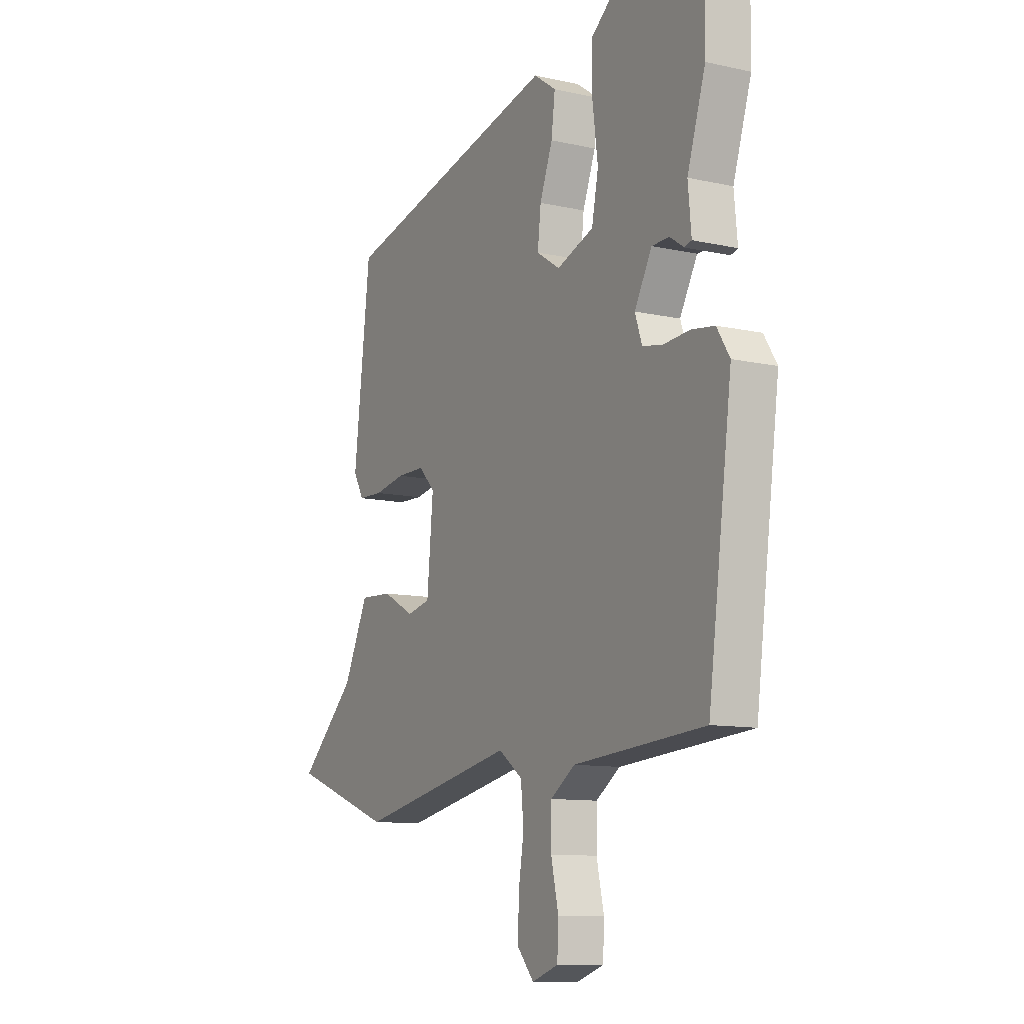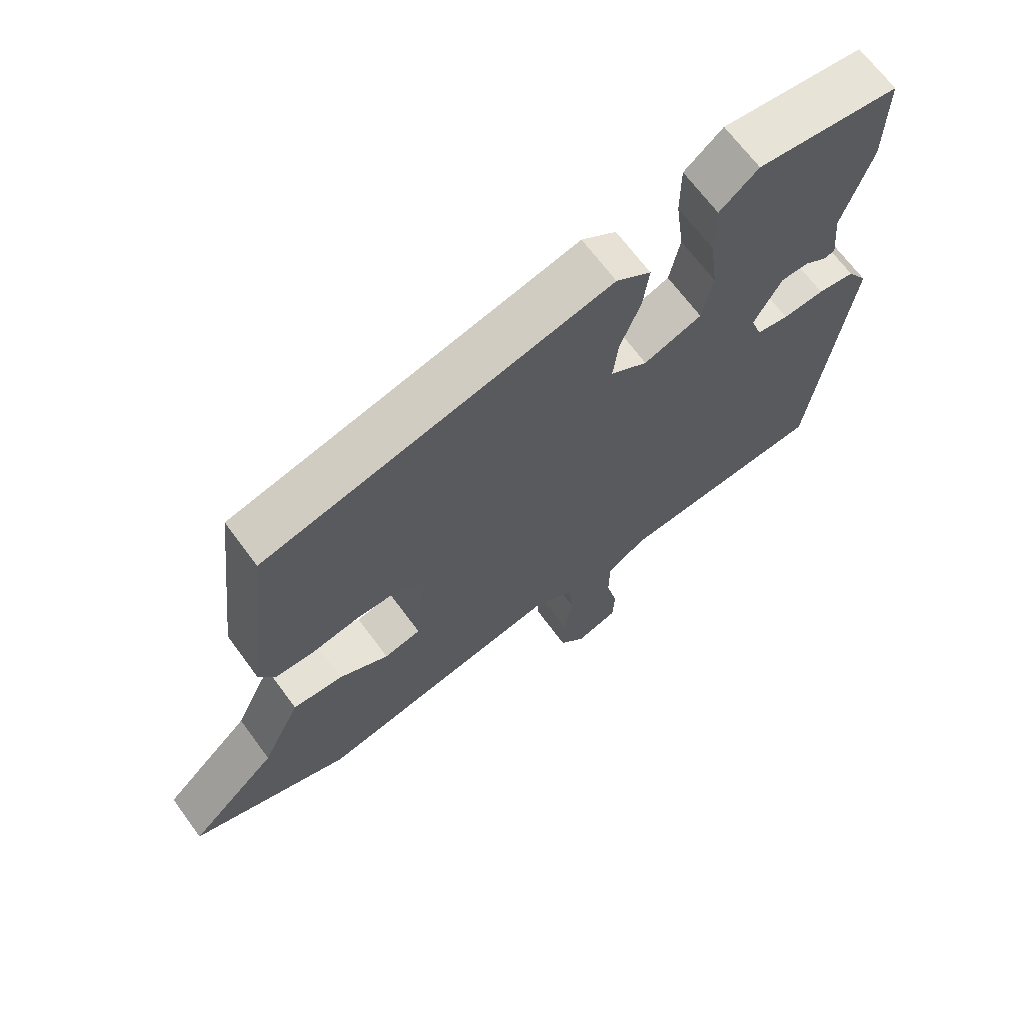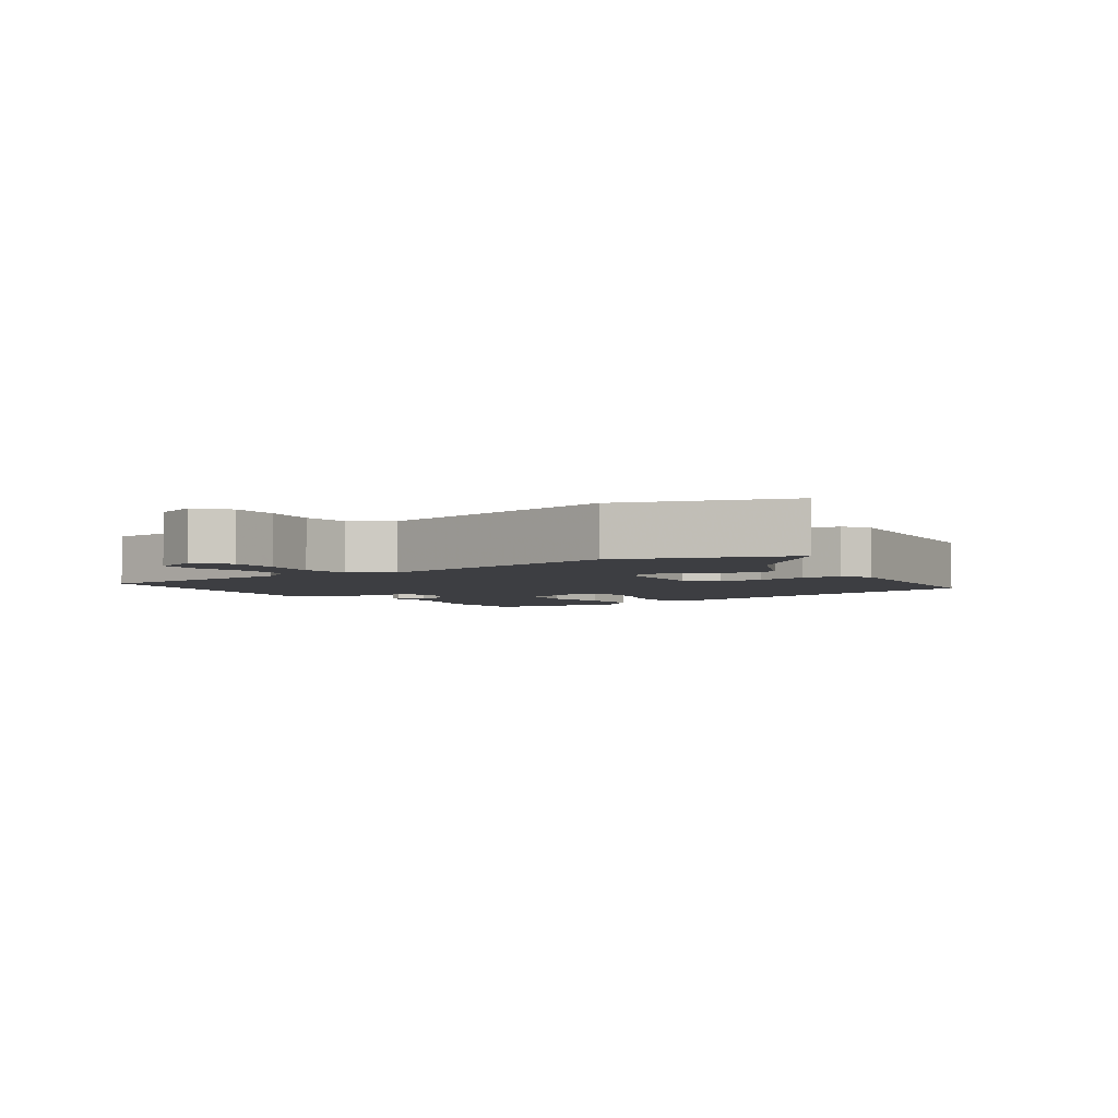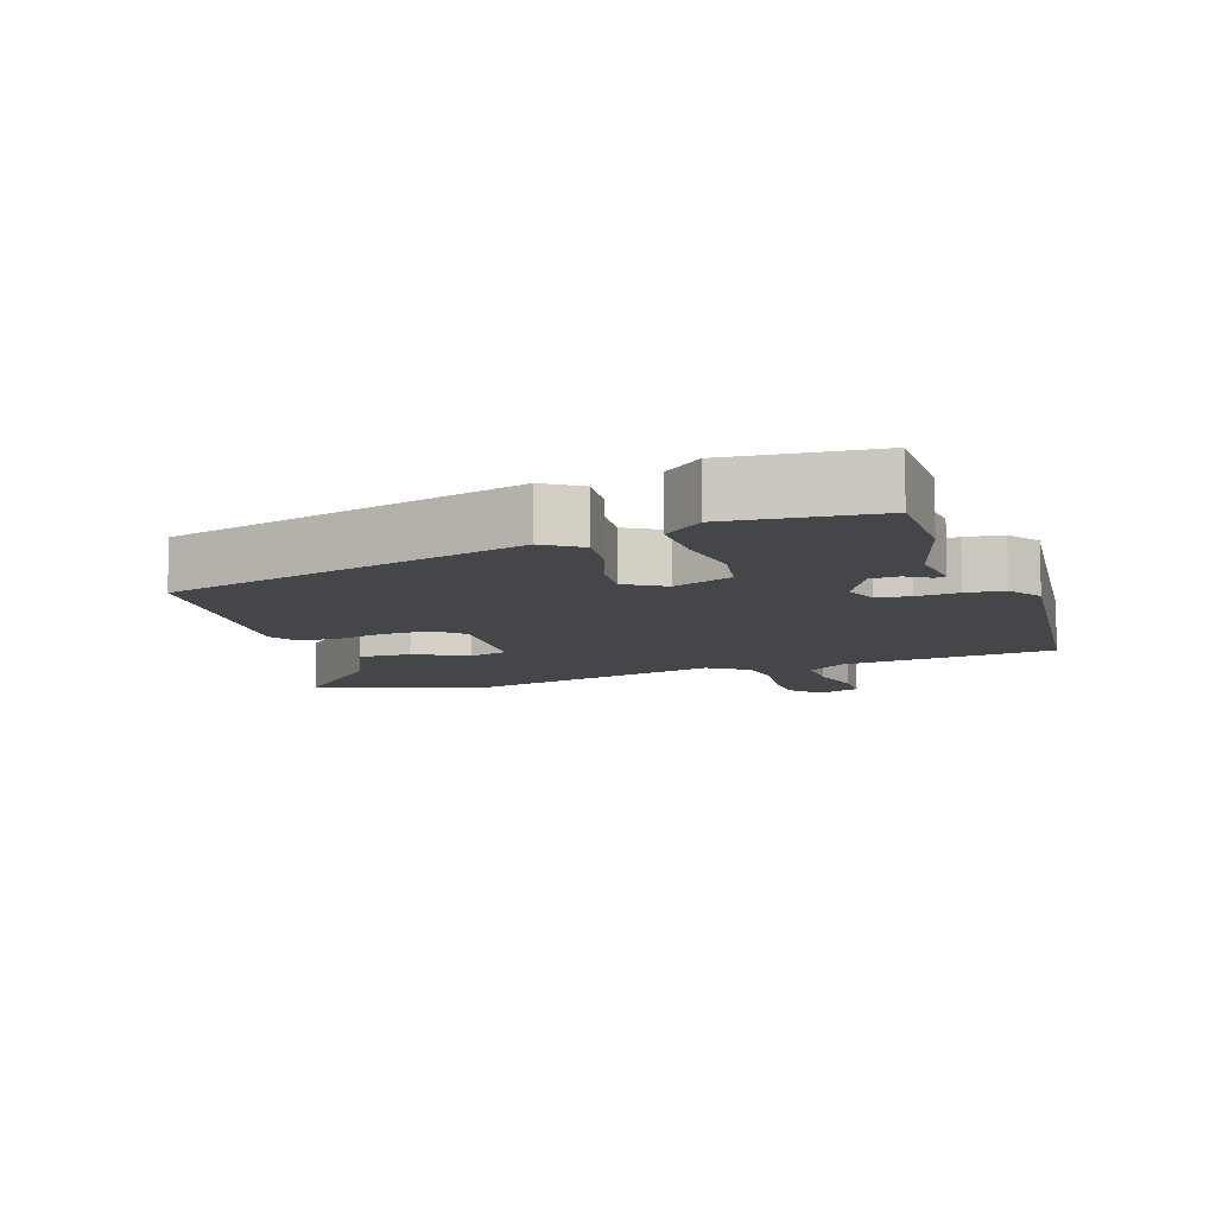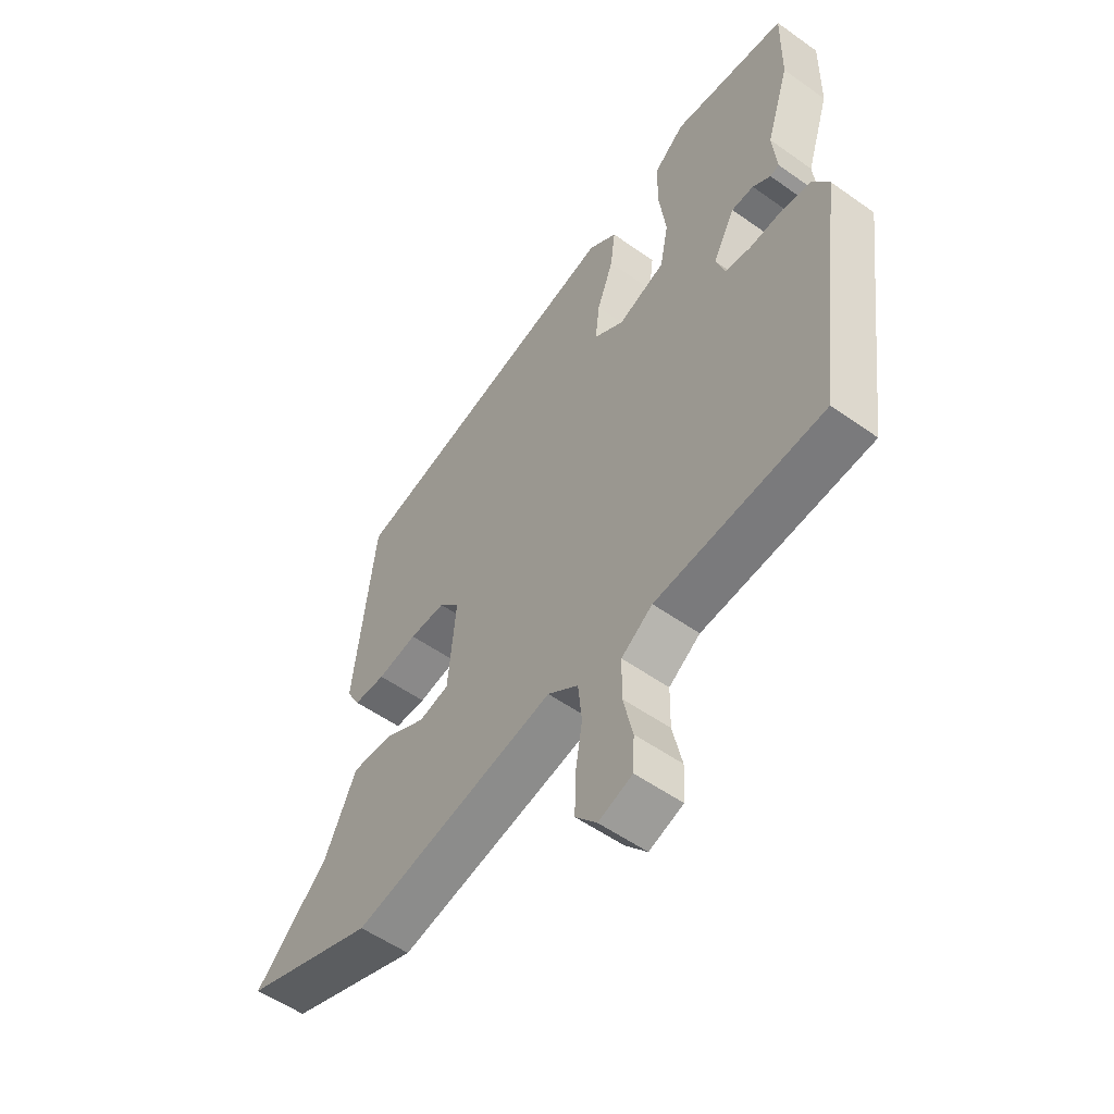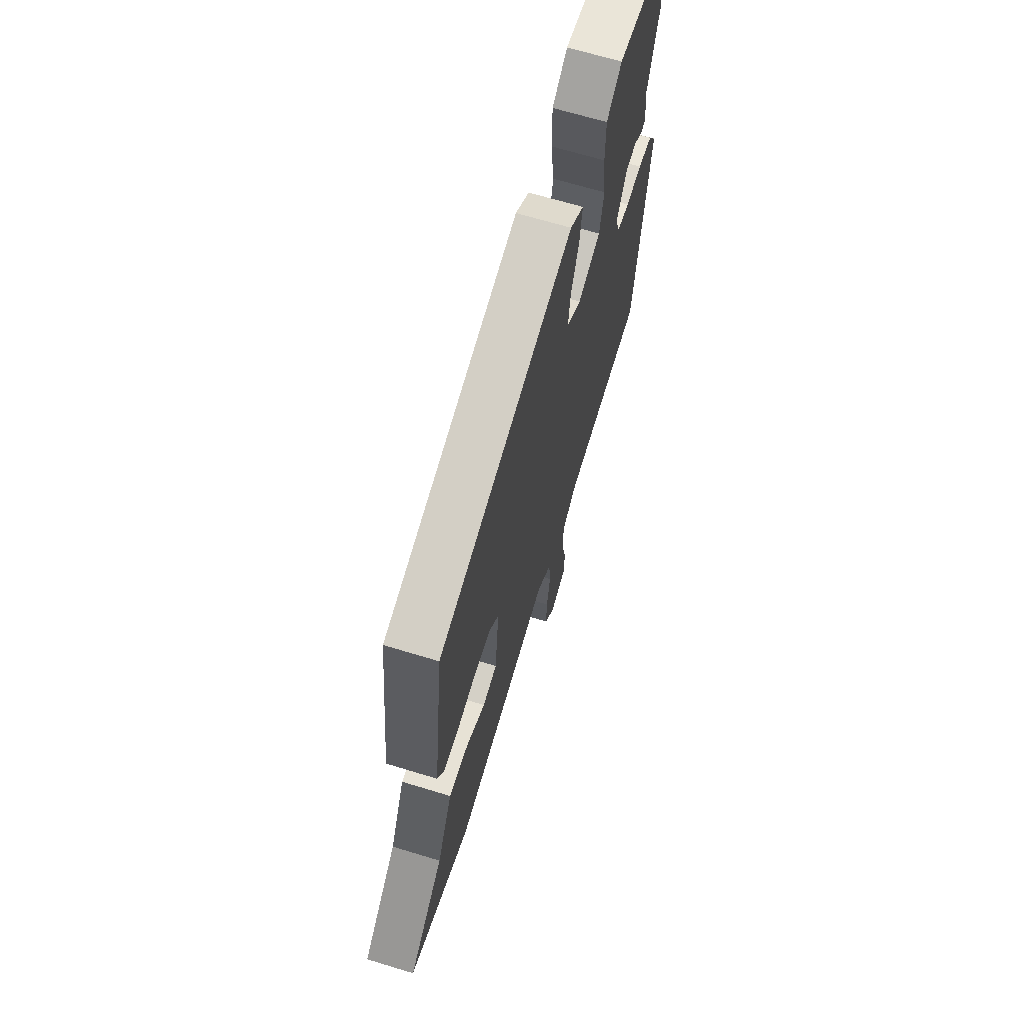
<metadata>
{"format":"obj","ext":"obj","renderer":"f3d","projection":"perspective","resolution":1024,"background":"white","views":[{"elev":-10.6,"azim":60.7,"up":"+Z"},{"elev":67.4,"azim":-36.3,"up":"+Z"},{"elev":-3.6,"azim":-145.1,"up":"+Y"},{"elev":-9.9,"azim":19.9,"up":"+Y"},{"elev":-54.4,"azim":53.0,"up":"+Z"},{"elev":66.6,"azim":-72.9,"up":"+Z"}]}
</metadata>
<code>
v 0.5 0.07 0.52
v 0.498 0.07 0.371
v 0.454 0.07 0.232
v 0.462 0.07 0.148
v 0.445 0.07 0.143
v 0.411 0.07 0.166
v 0.369 0.07 0.165
v 0.327 0.07 0.088
v 0.344 0.07 0.038
v 0.393 0.07 0.029
v 0.456 0.07 0.034
v 0.512 0.07 0.026
v 0.543 0.07 -0.023
v 0.485 0.07 -0.461
v 0.168 0.07 -0.486
v 0.109 0.07 -0.527
v 0.108 0.07 -0.6
v 0.126 0.07 -0.68
v 0.123 0.07 -0.743
v 0.059 0.07 -0.765
v 0.019 0.07 -0.719
v 0.021 0.07 -0.646
v 0.034 0.07 -0.565
v 0.027 0.07 -0.494
v -0.031 0.07 -0.452
v -0.415 0.07 -0.531
v -0.663 0.07 -0.441
v -0.525 0.07 -0.309
v -0.465 0.07 -0.182
v -0.387 0.07 -0.186
v -0.31 0.07 -0.227
v -0.253 0.07 -0.214
v -0.238 0.07 -0.051
v -0.277 0.07 -0.01
v -0.345 0.07 -0.01
v -0.42 0.07 -0.024
v -0.48 0.07 -0.022
v -0.505 0.07 0.023
v -0.465 0.07 0.366
v 0.07 0.07 0.495
v 0.124 0.07 0.457
v 0.115 0.07 0.385
v 0.084 0.07 0.303
v 0.076 0.07 0.233
v 0.133 0.07 0.196
v 0.222 0.07 0.229
v 0.238 0.07 0.31
v 0.225 0.07 0.409
v 0.225 0.07 0.498
v 0.284 0.07 0.546
v 0.5 0 0.52
v 0.498 0 0.371
v 0.454 0 0.232
v 0.462 0 0.148
v 0.445 0 0.143
v 0.411 0 0.166
v 0.369 0 0.165
v 0.327 0 0.088
v 0.344 0 0.038
v 0.393 0 0.029
v 0.456 0 0.034
v 0.512 0 0.026
v 0.543 0 -0.023
v 0.485 0 -0.461
v 0.168 0 -0.486
v 0.109 0 -0.527
v 0.108 0 -0.6
v 0.126 0 -0.68
v 0.123 0 -0.743
v 0.059 0 -0.765
v 0.019 0 -0.719
v 0.021 0 -0.646
v 0.034 0 -0.565
v 0.027 0 -0.494
v -0.031 0 -0.452
v -0.415 0 -0.531
v -0.663 0 -0.441
v -0.525 0 -0.309
v -0.465 0 -0.182
v -0.387 0 -0.186
v -0.31 0 -0.227
v -0.253 0 -0.214
v -0.238 0 -0.051
v -0.277 0 -0.01
v -0.345 0 -0.01
v -0.42 0 -0.024
v -0.48 0 -0.022
v -0.505 0 0.023
v -0.465 0 0.366
v 0.07 0 0.495
v 0.124 0 0.457
v 0.115 0 0.385
v 0.084 0 0.303
v 0.076 0 0.233
v 0.133 0 0.196
v 0.222 0 0.229
v 0.238 0 0.31
v 0.225 0 0.409
v 0.225 0 0.498
v 0.284 0 0.546
f 1 2 3
f 50 1 3
f 49 50 3
f 48 49 3
f 47 48 3
f 46 47 3
f 45 46 3
f 41 42 43
f 40 41 43
f 39 40 43
f 38 39 43
f 37 38 43
f 36 37 43
f 35 36 43
f 34 35 43 44
f 33 34 44 45
f 28 29 30 31
f 28 31 32
f 27 28 32
f 26 27 32
f 25 26 32
f 32 33 45
f 25 32 45
f 24 25 45
f 21 22 23
f 20 21 23
f 19 20 23
f 18 19 23
f 17 18 23
f 16 17 23 24
f 13 14 15
f 12 13 15
f 11 12 15
f 10 11 15
f 15 16 24
f 10 15 24
f 9 10 24
f 3 4 5 6
f 3 6 7
f 45 3 7
f 8 9 24 45
f 7 8 45
f 53 52 51
f 53 51 100
f 53 100 99
f 53 99 98
f 53 98 97
f 53 97 96
f 53 96 95
f 93 92 91
f 93 91 90
f 93 90 89
f 93 89 88
f 93 88 87
f 93 87 86
f 93 86 85
f 94 93 85 84
f 95 94 84 83
f 81 80 79 78
f 82 81 78
f 82 78 77
f 82 77 76
f 82 76 75
f 95 83 82
f 95 82 75
f 95 75 74
f 73 72 71
f 73 71 70
f 73 70 69
f 73 69 68
f 73 68 67
f 74 73 67 66
f 65 64 63
f 65 63 62
f 65 62 61
f 65 61 60
f 74 66 65
f 74 65 60
f 74 60 59
f 56 55 54 53
f 57 56 53
f 57 53 95
f 95 74 59 58
f 95 58 57
f 1 51 52 2
f 2 52 53 3
f 3 53 54 4
f 4 54 55 5
f 5 55 56 6
f 6 56 57 7
f 7 57 58 8
f 8 58 59 9
f 9 59 60 10
f 10 60 61 11
f 11 61 62 12
f 12 62 63 13
f 13 63 64 14
f 14 64 65 15
f 15 65 66 16
f 16 66 67 17
f 17 67 68 18
f 18 68 69 19
f 19 69 70 20
f 20 70 71 21
f 21 71 72 22
f 22 72 73 23
f 23 73 74 24
f 24 74 75 25
f 25 75 76 26
f 26 76 77 27
f 27 77 78 28
f 28 78 79 29
f 29 79 80 30
f 30 80 81 31
f 31 81 82 32
f 32 82 83 33
f 33 83 84 34
f 34 84 85 35
f 35 85 86 36
f 36 86 87 37
f 37 87 88 38
f 38 88 89 39
f 39 89 90 40
f 40 90 91 41
f 41 91 92 42
f 42 92 93 43
f 43 93 94 44
f 44 94 95 45
f 45 95 96 46
f 46 96 97 47
f 47 97 98 48
f 48 98 99 49
f 49 99 100 50
f 50 100 51 1

</code>
